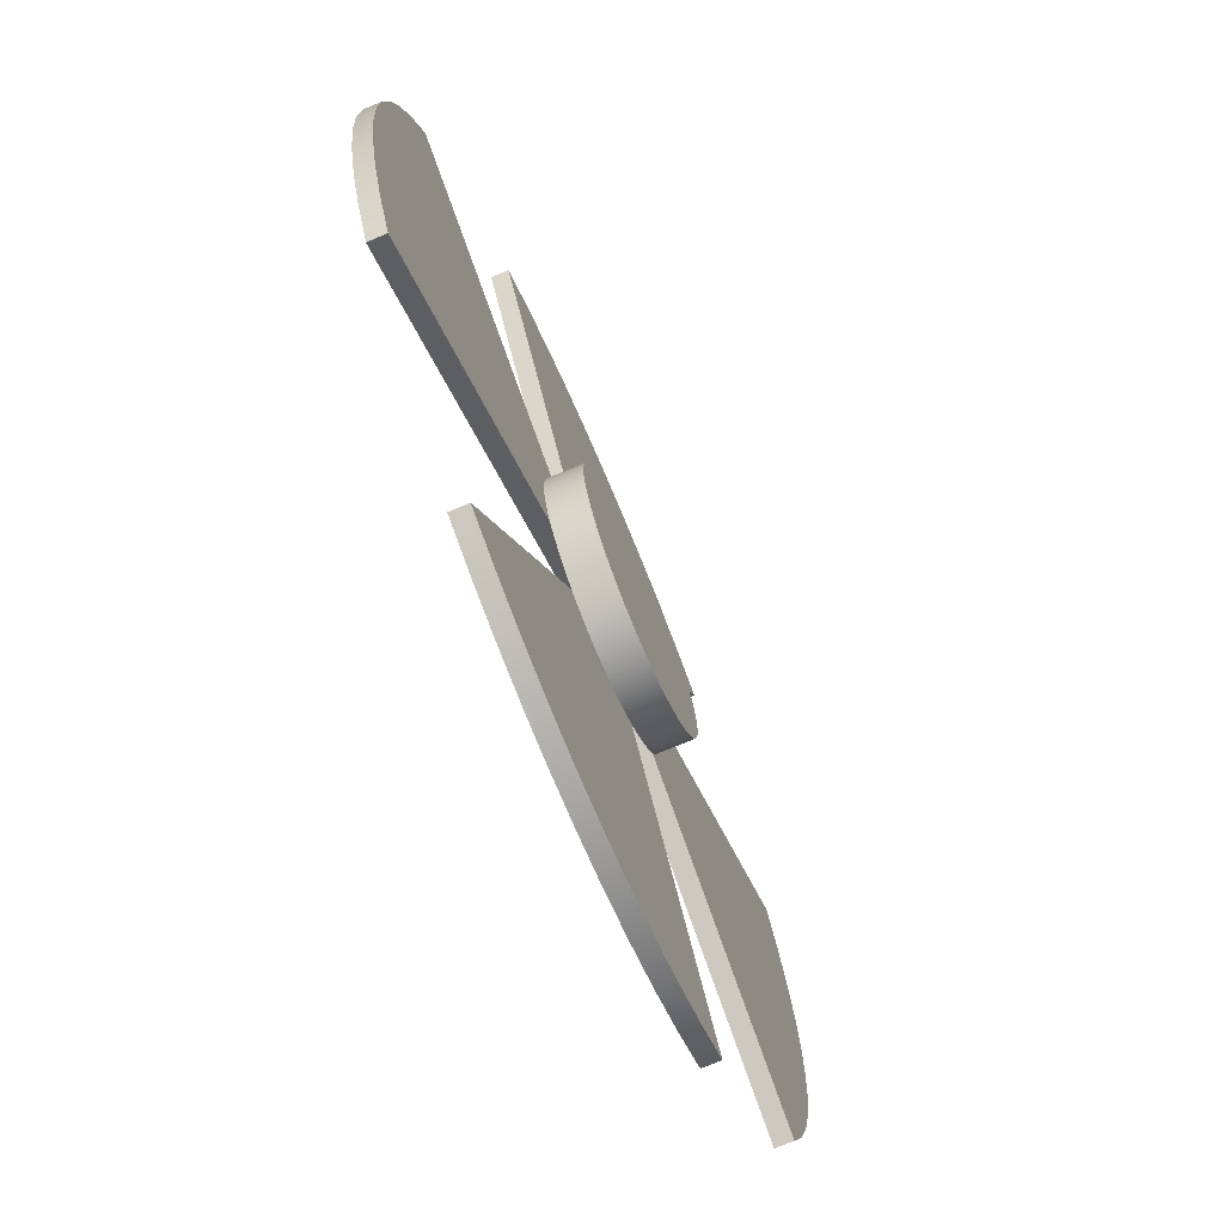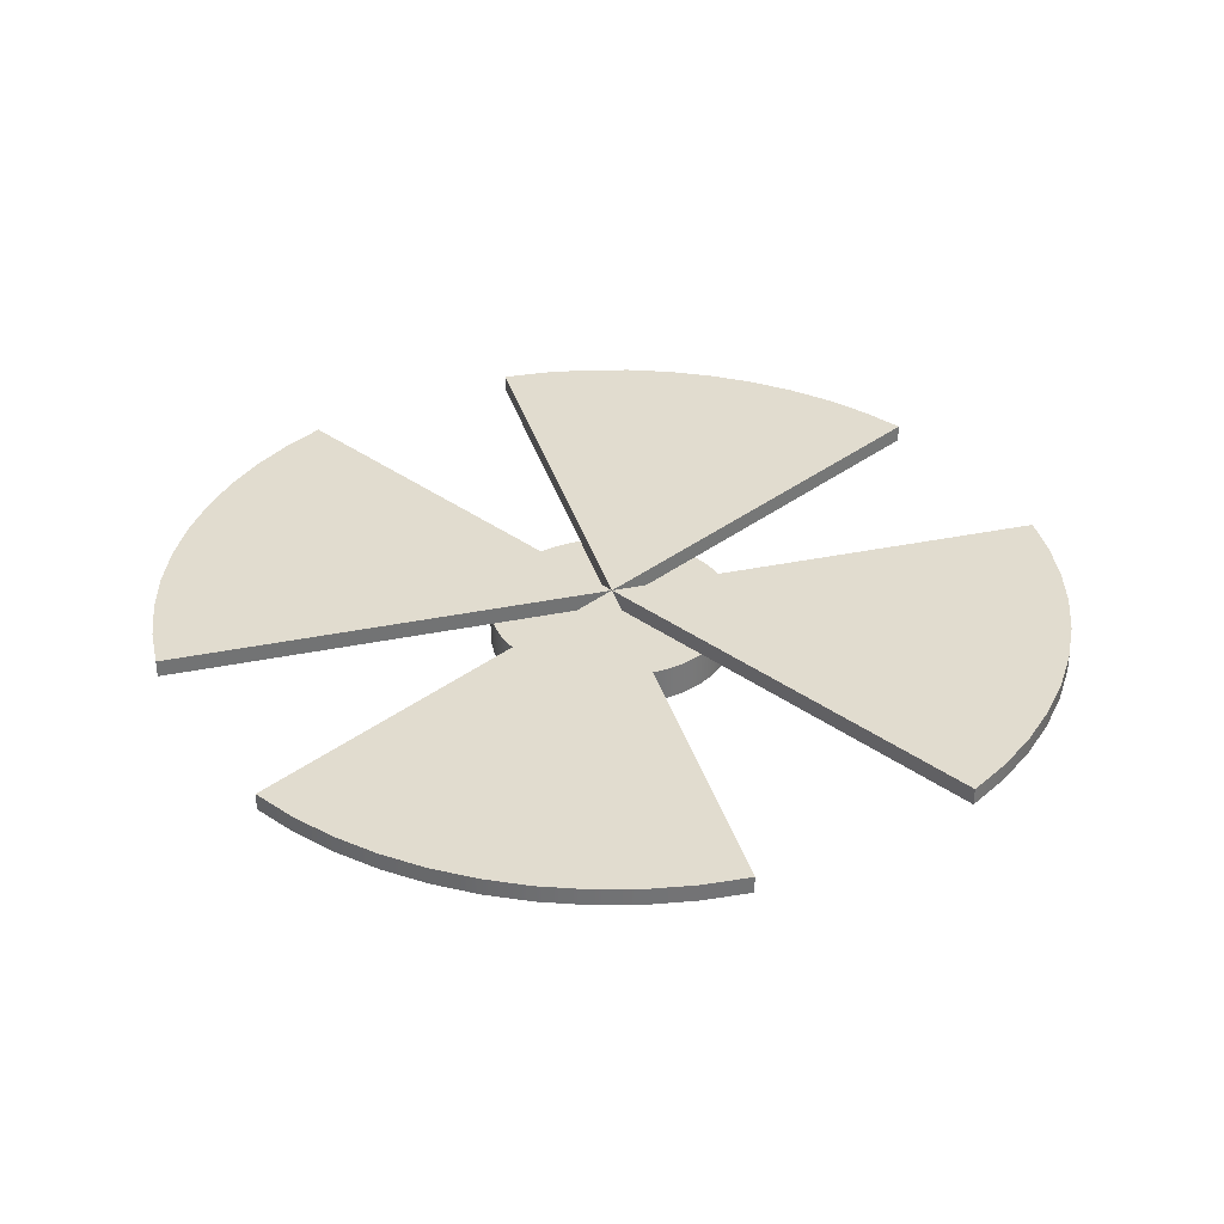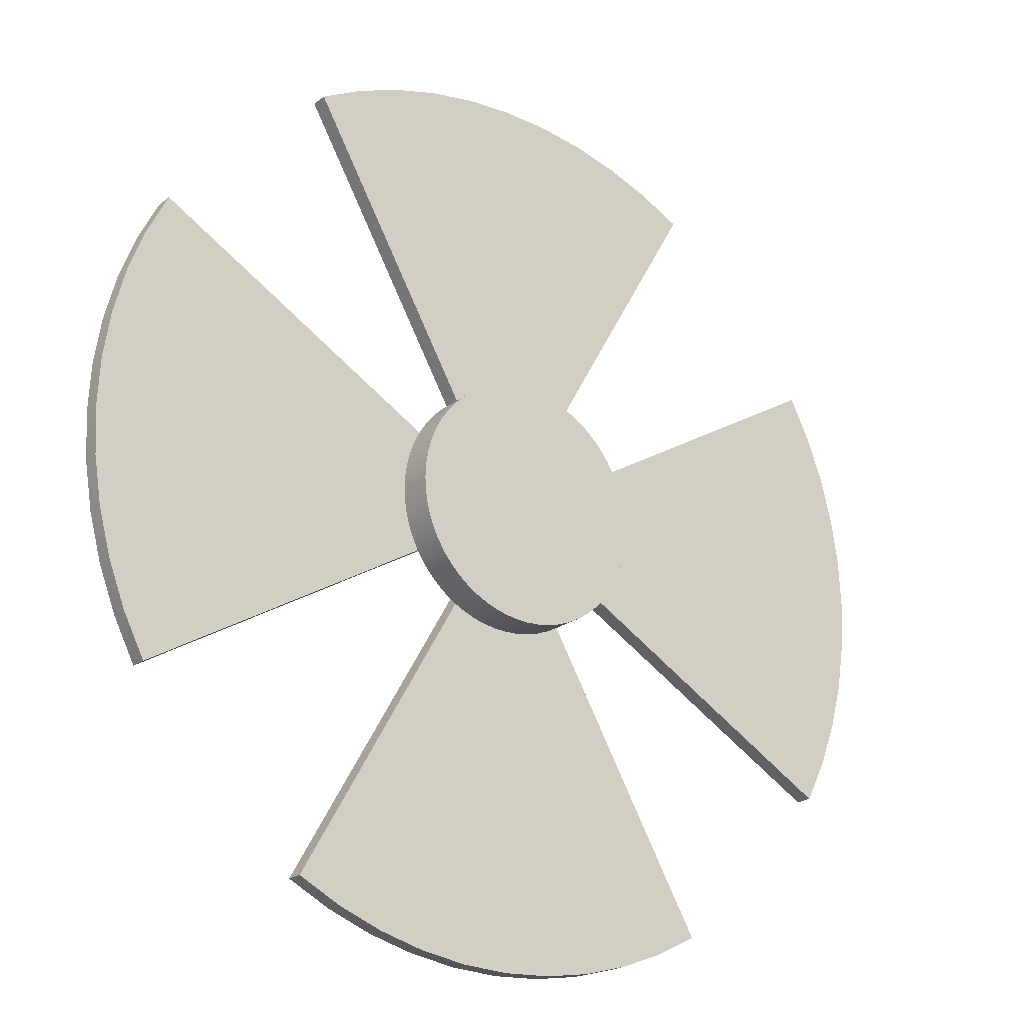
<metadata>
{"format":"obj","ext":"obj","renderer":"f3d","projection":"perspective","resolution":1024,"background":"white","views":[{"elev":-72.0,"azim":112.8,"up":"+Y"},{"elev":34.5,"azim":-75.6,"up":"+Z"},{"elev":-21.2,"azim":143.3,"up":"+Y"}]}
</metadata>
<code>
v -6.5 11.26 0
v -5.288 11.88 0
v -4.017 12.36 0
v -2.703 12.72 0
v -1.359 12.93 0
v 2.665e-15 13 0
v 1.359 12.93 0
v 2.703 12.72 0
v 4.017 12.36 0
v 5.288 11.88 0
v 6.5 11.26 0
v 6.5 11.26 -0.5
v 5.288 11.88 -0.5
v 4.017 12.36 -0.5
v 2.703 12.72 -0.5
v 1.359 12.93 -0.5
v 2.665e-15 13 -0.5
v -1.359 12.93 -0.5
v -2.703 12.72 -0.5
v -4.017 12.36 -0.5
v -5.288 11.88 -0.5
v -6.5 11.26 -0.5
v 0 0 0
v -6.5 11.26 0
v -6.5 11.26 -0.5
v 0 0 -0.5
v 6.5 11.26 0
v 0 0 0
v 0 0 -0.5
v 6.5 11.26 -0.5
v 0 0 0
v 6.5 11.26 0
v 5.288 11.88 0
v 4.017 12.36 0
v 2.703 12.72 0
v 1.359 12.93 0
v 2.665e-15 13 0
v -1.359 12.93 0
v -2.703 12.72 0
v -4.017 12.36 0
v -5.288 11.88 0
v -6.5 11.26 0
v 6.5 11.26 -0.5
v 0 0 -0.5
v -6.5 11.26 -0.5
v -5.288 11.88 -0.5
v -4.017 12.36 -0.5
v -2.703 12.72 -0.5
v -1.359 12.93 -0.5
v 2.665e-15 13 -0.5
v 1.359 12.93 -0.5
v 2.703 12.72 -0.5
v 4.017 12.36 -0.5
v 5.288 11.88 -0.5
v -11.26 -6.5 0
v -11.88 -5.288 0
v -12.36 -4.017 0
v -12.72 -2.703 0
v -12.93 -1.359 0
v -13 0 0
v -12.93 1.359 0
v -12.72 2.703 0
v -12.36 4.017 0
v -11.88 5.288 0
v -11.26 6.5 0
v -11.26 6.5 -0.5
v -11.88 5.288 -0.5
v -12.36 4.017 -0.5
v -12.72 2.703 -0.5
v -12.93 1.359 -0.5
v -13 0 -0.5
v -12.93 -1.359 -0.5
v -12.72 -2.703 -0.5
v -12.36 -4.017 -0.5
v -11.88 -5.288 -0.5
v -11.26 -6.5 -0.5
v 0 0 0
v -11.26 -6.5 0
v -11.26 -6.5 -0.5
v 0 0 -0.5
v -11.26 6.5 0
v 0 0 0
v 0 0 -0.5
v -11.26 6.5 -0.5
v 0 0 0
v -11.26 6.5 0
v -11.88 5.288 0
v -12.36 4.017 0
v -12.72 2.703 0
v -12.93 1.359 0
v -13 0 0
v -12.93 -1.359 0
v -12.72 -2.703 0
v -12.36 -4.017 0
v -11.88 -5.288 0
v -11.26 -6.5 0
v -11.26 6.5 -0.5
v 0 0 -0.5
v -11.26 -6.5 -0.5
v -11.88 -5.288 -0.5
v -12.36 -4.017 -0.5
v -12.72 -2.703 -0.5
v -12.93 -1.359 -0.5
v -13 0 -0.5
v -12.93 1.359 -0.5
v -12.72 2.703 -0.5
v -12.36 4.017 -0.5
v -11.88 5.288 -0.5
v 6.5 -11.26 0
v 5.288 -11.88 0
v 4.017 -12.36 0
v 2.703 -12.72 0
v 1.359 -12.93 0
v 3.553e-15 -13 0
v -1.359 -12.93 0
v -2.703 -12.72 0
v -4.017 -12.36 0
v -5.288 -11.88 0
v -6.5 -11.26 0
v -6.5 -11.26 -0.5
v -5.288 -11.88 -0.5
v -4.017 -12.36 -0.5
v -2.703 -12.72 -0.5
v -1.359 -12.93 -0.5
v 3.553e-15 -13 -0.5
v 1.359 -12.93 -0.5
v 2.703 -12.72 -0.5
v 4.017 -12.36 -0.5
v 5.288 -11.88 -0.5
v 6.5 -11.26 -0.5
v 0 0 0
v 6.5 -11.26 0
v 6.5 -11.26 -0.5
v 0 0 -0.5
v -6.5 -11.26 0
v 0 0 0
v 0 0 -0.5
v -6.5 -11.26 -0.5
v 0 0 0
v -6.5 -11.26 0
v -5.288 -11.88 0
v -4.017 -12.36 0
v -2.703 -12.72 0
v -1.359 -12.93 0
v 3.553e-15 -13 0
v 1.359 -12.93 0
v 2.703 -12.72 0
v 4.017 -12.36 0
v 5.288 -11.88 0
v 6.5 -11.26 0
v -6.5 -11.26 -0.5
v 0 0 -0.5
v 6.5 -11.26 -0.5
v 5.288 -11.88 -0.5
v 4.017 -12.36 -0.5
v 2.703 -12.72 -0.5
v 1.359 -12.93 -0.5
v 3.553e-15 -13 -0.5
v -1.359 -12.93 -0.5
v -2.703 -12.72 -0.5
v -4.017 -12.36 -0.5
v -5.288 -11.88 -0.5
v 11.26 6.5 0
v 11.88 5.288 0
v 12.36 4.017 0
v 12.72 2.703 0
v 12.93 1.359 0
v 13 -1.776e-15 0
v 12.93 -1.359 0
v 12.72 -2.703 0
v 12.36 -4.017 0
v 11.88 -5.288 0
v 11.26 -6.5 0
v 11.26 -6.5 -0.5
v 11.88 -5.288 -0.5
v 12.36 -4.017 -0.5
v 12.72 -2.703 -0.5
v 12.93 -1.359 -0.5
v 13 -1.776e-15 -0.5
v 12.93 1.359 -0.5
v 12.72 2.703 -0.5
v 12.36 4.017 -0.5
v 11.88 5.288 -0.5
v 11.26 6.5 -0.5
v 0 0 0
v 11.26 6.5 0
v 11.26 6.5 -0.5
v 0 0 -0.5
v 11.26 -6.5 0
v 0 0 0
v 0 0 -0.5
v 11.26 -6.5 -0.5
v 0 0 0
v 11.26 -6.5 0
v 11.88 -5.288 0
v 12.36 -4.017 0
v 12.72 -2.703 0
v 12.93 -1.359 0
v 13 -1.776e-15 0
v 12.93 1.359 0
v 12.72 2.703 0
v 12.36 4.017 0
v 11.88 5.288 0
v 11.26 6.5 0
v 11.26 -6.5 -0.5
v 0 0 -0.5
v 11.26 6.5 -0.5
v 11.88 5.288 -0.5
v 12.36 4.017 -0.5
v 12.72 2.703 -0.5
v 12.93 1.359 -0.5
v 13 -1.776e-15 -0.5
v 12.93 -1.359 -0.5
v 12.72 -2.703 -0.5
v 12.36 -4.017 -0.5
v 11.88 -5.288 -0.5
v 3.5 -4.286e-16 -1.5
v 3.481 0.3658 -1.5
v 3.424 0.7277 -1.5
v 3.329 1.082 -1.5
v 3.197 1.424 -1.5
v 3.031 1.75 -1.5
v 2.832 2.057 -1.5
v 2.601 2.342 -1.5
v 2.342 2.601 -1.5
v 2.057 2.832 -1.5
v 1.75 3.031 -1.5
v 1.424 3.197 -1.5
v 1.082 3.329 -1.5
v 0.7277 3.424 -1.5
v 0.3658 3.481 -1.5
v -2.143e-16 3.5 -1.5
v -0.3658 3.481 -1.5
v -0.7277 3.424 -1.5
v -1.082 3.329 -1.5
v -1.424 3.197 -1.5
v -1.75 3.031 -1.5
v -2.057 2.832 -1.5
v -2.342 2.601 -1.5
v -2.601 2.342 -1.5
v -2.832 2.057 -1.5
v -3.031 1.75 -1.5
v -3.197 1.424 -1.5
v -3.329 1.082 -1.5
v -3.424 0.7277 -1.5
v -3.481 0.3658 -1.5
v -3.5 0 -1.5
v -3.481 -0.3658 -1.5
v -3.424 -0.7277 -1.5
v -3.329 -1.082 -1.5
v -3.197 -1.424 -1.5
v -3.031 -1.75 -1.5
v -2.832 -2.057 -1.5
v -2.601 -2.342 -1.5
v -2.342 -2.601 -1.5
v -2.057 -2.832 -1.5
v -1.75 -3.031 -1.5
v -1.424 -3.197 -1.5
v -1.082 -3.329 -1.5
v -0.7277 -3.424 -1.5
v -0.3658 -3.481 -1.5
v -2.143e-16 -3.5 -1.5
v 0.3658 -3.481 -1.5
v 0.7277 -3.424 -1.5
v 1.082 -3.329 -1.5
v 1.424 -3.197 -1.5
v 1.75 -3.031 -1.5
v 2.057 -2.832 -1.5
v 2.342 -2.601 -1.5
v 2.601 -2.342 -1.5
v 2.832 -2.057 -1.5
v 3.031 -1.75 -1.5
v 3.197 -1.424 -1.5
v 3.329 -1.082 -1.5
v 3.424 -0.7277 -1.5
v 3.481 -0.3658 -1.5
v 3.5 -4.286e-16 -0.5
v 3.481 -0.3658 -0.5
v 3.424 -0.7277 -0.5
v 3.329 -1.082 -0.5
v 3.197 -1.424 -0.5
v 3.031 -1.75 -0.5
v 2.832 -2.057 -0.5
v 2.601 -2.342 -0.5
v 2.342 -2.601 -0.5
v 2.057 -2.832 -0.5
v 1.75 -3.031 -0.5
v 1.424 -3.197 -0.5
v 1.082 -3.329 -0.5
v 0.7277 -3.424 -0.5
v 0.3658 -3.481 -0.5
v -2.143e-16 -3.5 -0.5
v -0.3658 -3.481 -0.5
v -0.7277 -3.424 -0.5
v -1.082 -3.329 -0.5
v -1.424 -3.197 -0.5
v -1.75 -3.031 -0.5
v -2.057 -2.832 -0.5
v -2.342 -2.601 -0.5
v -2.601 -2.342 -0.5
v -2.832 -2.057 -0.5
v -3.031 -1.75 -0.5
v -3.197 -1.424 -0.5
v -3.329 -1.082 -0.5
v -3.424 -0.7277 -0.5
v -3.481 -0.3658 -0.5
v -3.5 0 -0.5
v -3.481 0.3658 -0.5
v -3.424 0.7277 -0.5
v -3.329 1.082 -0.5
v -3.197 1.424 -0.5
v -3.031 1.75 -0.5
v -2.832 2.057 -0.5
v -2.601 2.342 -0.5
v -2.342 2.601 -0.5
v -2.057 2.832 -0.5
v -1.75 3.031 -0.5
v -1.424 3.197 -0.5
v -1.082 3.329 -0.5
v -0.7277 3.424 -0.5
v -0.3658 3.481 -0.5
v -2.143e-16 3.5 -0.5
v 0.3658 3.481 -0.5
v 0.7277 3.424 -0.5
v 1.082 3.329 -0.5
v 1.424 3.197 -0.5
v 1.75 3.031 -0.5
v 2.057 2.832 -0.5
v 2.342 2.601 -0.5
v 2.601 2.342 -0.5
v 2.832 2.057 -0.5
v 3.031 1.75 -0.5
v 3.197 1.424 -0.5
v 3.329 1.082 -0.5
v 3.424 0.7277 -0.5
v 3.481 0.3658 -0.5
v 3.5 -4.286e-16 -0.5
v 3.5 -4.286e-16 -1.5
v 3.5 -4.286e-16 -1.5
v 3.481 -0.3658 -1.5
v 3.424 -0.7277 -1.5
v 3.329 -1.082 -1.5
v 3.197 -1.424 -1.5
v 3.031 -1.75 -1.5
v 2.832 -2.057 -1.5
v 2.601 -2.342 -1.5
v 2.342 -2.601 -1.5
v 2.057 -2.832 -1.5
v 1.75 -3.031 -1.5
v 1.424 -3.197 -1.5
v 1.082 -3.329 -1.5
v 0.7277 -3.424 -1.5
v 0.3658 -3.481 -1.5
v -2.143e-16 -3.5 -1.5
v -0.3658 -3.481 -1.5
v -0.7277 -3.424 -1.5
v -1.082 -3.329 -1.5
v -1.424 -3.197 -1.5
v -1.75 -3.031 -1.5
v -2.057 -2.832 -1.5
v -2.342 -2.601 -1.5
v -2.601 -2.342 -1.5
v -2.832 -2.057 -1.5
v -3.031 -1.75 -1.5
v -3.197 -1.424 -1.5
v -3.329 -1.082 -1.5
v -3.424 -0.7277 -1.5
v -3.481 -0.3658 -1.5
v -3.5 0 -1.5
v -3.481 0.3658 -1.5
v -3.424 0.7277 -1.5
v -3.329 1.082 -1.5
v -3.197 1.424 -1.5
v -3.031 1.75 -1.5
v -2.832 2.057 -1.5
v -2.601 2.342 -1.5
v -2.342 2.601 -1.5
v -2.057 2.832 -1.5
v -1.75 3.031 -1.5
v -1.424 3.197 -1.5
v -1.082 3.329 -1.5
v -0.7277 3.424 -1.5
v -0.3658 3.481 -1.5
v -2.143e-16 3.5 -1.5
v 0.3658 3.481 -1.5
v 0.7277 3.424 -1.5
v 1.082 3.329 -1.5
v 1.424 3.197 -1.5
v 1.75 3.031 -1.5
v 2.057 2.832 -1.5
v 2.342 2.601 -1.5
v 2.601 2.342 -1.5
v 2.832 2.057 -1.5
v 3.031 1.75 -1.5
v 3.197 1.424 -1.5
v 3.329 1.082 -1.5
v 3.424 0.7277 -1.5
v 3.481 0.3658 -1.5
v 3.5 -4.286e-16 -0.5
v 3.481 0.3658 -0.5
v 3.424 0.7277 -0.5
v 3.329 1.082 -0.5
v 3.197 1.424 -0.5
v 3.031 1.75 -0.5
v 2.832 2.057 -0.5
v 2.601 2.342 -0.5
v 2.342 2.601 -0.5
v 2.057 2.832 -0.5
v 1.75 3.031 -0.5
v 1.424 3.197 -0.5
v 1.082 3.329 -0.5
v 0.7277 3.424 -0.5
v 0.3658 3.481 -0.5
v -2.143e-16 3.5 -0.5
v -0.3658 3.481 -0.5
v -0.7277 3.424 -0.5
v -1.082 3.329 -0.5
v -1.424 3.197 -0.5
v -1.75 3.031 -0.5
v -2.057 2.832 -0.5
v -2.342 2.601 -0.5
v -2.601 2.342 -0.5
v -2.832 2.057 -0.5
v -3.031 1.75 -0.5
v -3.197 1.424 -0.5
v -3.329 1.082 -0.5
v -3.424 0.7277 -0.5
v -3.481 0.3658 -0.5
v -3.5 0 -0.5
v -3.481 -0.3658 -0.5
v -3.424 -0.7277 -0.5
v -3.329 -1.082 -0.5
v -3.197 -1.424 -0.5
v -3.031 -1.75 -0.5
v -2.832 -2.057 -0.5
v -2.601 -2.342 -0.5
v -2.342 -2.601 -0.5
v -2.057 -2.832 -0.5
v -1.75 -3.031 -0.5
v -1.424 -3.197 -0.5
v -1.082 -3.329 -0.5
v -0.7277 -3.424 -0.5
v -0.3658 -3.481 -0.5
v -2.143e-16 -3.5 -0.5
v 0.3658 -3.481 -0.5
v 0.7277 -3.424 -0.5
v 1.082 -3.329 -0.5
v 1.424 -3.197 -0.5
v 1.75 -3.031 -0.5
v 2.057 -2.832 -0.5
v 2.342 -2.601 -0.5
v 2.601 -2.342 -0.5
v 2.832 -2.057 -0.5
v 3.031 -1.75 -0.5
v 3.197 -1.424 -0.5
v 3.329 -1.082 -0.5
v 3.424 -0.7277 -0.5
v 3.481 -0.3658 -0.5
g ca411ab8-e2f8-11ea-baa0-54bf646e7e1f
f 22 1 21
f 21 1 2
f 21 2 20
f 20 2 3
f 20 3 19
f 19 3 4
f 19 4 18
f 18 4 5
f 18 5 17
f 17 5 6
f 17 6 16
f 16 6 7
f 16 7 15
f 15 7 8
f 15 8 14
f 14 8 9
f 14 9 13
f 13 9 10
f 13 10 12
f 12 10 11
g ca4168d2-e2f8-11ea-ae31-54bf646e7e1f
f 23 24 26
f 26 24 25
g ca41b6fa-e2f8-11ea-bbf2-54bf646e7e1f
f 27 28 30
f 30 28 29
g ca420528-e2f8-11ea-a32f-54bf646e7e1f
f 32 33 31
f 31 33 34
f 31 34 35
f 35 36 31
f 31 36 37
f 31 37 38
f 38 39 31
f 31 39 40
f 31 40 41
f 41 42 31
g ca427a4a-e2f8-11ea-8548-54bf646e7e1f
f 43 44 54
f 54 44 53
f 53 44 52
f 52 44 51
f 51 44 50
f 50 44 49
f 49 44 48
f 48 44 47
f 47 44 46
f 46 44 45
g ca42c874-e2f8-11ea-8d3b-54bf646e7e1f
f 76 55 75
f 75 55 56
f 75 56 74
f 74 56 57
f 74 57 73
f 73 57 58
f 73 58 72
f 72 58 59
f 72 59 71
f 71 59 60
f 71 60 70
f 70 60 61
f 70 61 69
f 69 61 62
f 69 62 68
f 68 62 63
f 68 63 67
f 67 63 64
f 67 64 66
f 66 64 65
g ca433db4-e2f8-11ea-8a82-54bf646e7e1f
f 77 78 80
f 80 78 79
g ca43b2d8-e2f8-11ea-b69b-54bf646e7e1f
f 81 82 84
f 84 82 83
g ca4400ee-e2f8-11ea-a04e-54bf646e7e1f
f 86 87 85
f 85 87 88
f 85 88 89
f 89 90 85
f 85 90 91
f 85 91 92
f 92 93 85
f 85 93 94
f 85 94 95
f 95 96 85
g ca447614-e2f8-11ea-85fa-54bf646e7e1f
f 97 98 108
f 108 98 107
f 107 98 106
f 106 98 105
f 105 98 104
f 104 98 103
f 103 98 102
f 102 98 101
f 101 98 100
f 100 98 99
g ca45124a-e2f8-11ea-9747-54bf646e7e1f
f 130 109 129
f 129 109 110
f 129 110 128
f 128 110 111
f 128 111 127
f 127 111 112
f 127 112 126
f 126 112 113
f 126 113 125
f 125 113 114
f 125 114 124
f 124 114 115
f 124 115 123
f 123 115 116
f 123 116 122
f 122 116 117
f 122 117 121
f 121 117 118
f 121 118 120
f 120 118 119
g ca45ae92-e2f8-11ea-9249-54bf646e7e1f
f 131 132 134
f 134 132 133
g ca4623d4-e2f8-11ea-b0f1-54bf646e7e1f
f 135 136 138
f 138 136 137
g ca46c01e-e2f8-11ea-a00e-54bf646e7e1f
f 140 141 139
f 139 141 142
f 139 142 143
f 143 144 139
f 139 144 145
f 139 145 146
f 146 147 139
f 139 147 148
f 139 148 149
f 149 150 139
g ca478352-e2f8-11ea-b6c8-54bf646e7e1f
f 151 152 162
f 162 152 161
f 161 152 160
f 160 152 159
f 159 152 158
f 158 152 157
f 157 152 156
f 156 152 155
f 155 152 154
f 154 152 153
g ca481f92-e2f8-11ea-9e9a-54bf646e7e1f
f 184 163 183
f 183 163 164
f 183 164 182
f 182 164 165
f 182 165 181
f 181 165 166
f 181 166 180
f 180 166 167
f 180 167 179
f 179 167 168
f 179 168 178
f 178 168 169
f 178 169 177
f 177 169 170
f 177 170 176
f 176 170 171
f 176 171 175
f 175 171 172
f 175 172 174
f 174 172 173
g ca493106-e2f8-11ea-91ee-54bf646e7e1f
f 185 186 188
f 188 186 187
g ca49f45a-e2f8-11ea-91b1-54bf646e7e1f
f 189 190 192
f 192 190 191
g ca4ab798-e2f8-11ea-8262-54bf646e7e1f
f 194 195 193
f 193 195 196
f 193 196 197
f 197 198 193
f 193 198 199
f 193 199 200
f 200 201 193
f 193 201 202
f 193 202 203
f 203 204 193
g ca4ba1ee-e2f8-11ea-a960-54bf646e7e1f
f 205 206 216
f 216 206 215
f 215 206 214
f 214 206 213
f 213 206 212
f 212 206 211
f 211 206 210
f 210 206 209
f 209 206 208
f 208 206 207
g ca910f28-e2f8-11ea-b71a-54bf646e7e1f
f 218 336 217
f 217 336 337
f 338 277 276
f 276 277 278
f 276 278 275
f 275 278 279
f 275 279 274
f 274 279 280
f 274 280 273
f 273 280 281
f 273 281 272
f 272 281 282
f 272 282 271
f 271 282 283
f 271 283 270
f 270 283 284
f 270 284 269
f 269 284 285
f 269 285 268
f 268 285 286
f 268 286 267
f 267 286 287
f 267 287 266
f 266 287 288
f 266 288 265
f 265 288 289
f 265 289 264
f 264 289 290
f 264 290 263
f 263 290 291
f 263 291 262
f 262 291 292
f 262 292 261
f 261 292 293
f 261 293 260
f 260 293 294
f 260 294 259
f 259 294 295
f 259 295 258
f 258 295 296
f 258 296 257
f 257 296 297
f 257 297 256
f 256 297 298
f 256 298 255
f 255 298 299
f 255 299 254
f 254 299 300
f 254 300 253
f 253 300 301
f 253 301 252
f 252 301 302
f 252 302 251
f 251 302 303
f 251 303 250
f 250 303 304
f 250 304 249
f 249 304 305
f 249 305 248
f 248 305 306
f 248 306 247
f 247 306 307
f 247 307 246
f 246 307 308
f 246 308 245
f 245 308 309
f 245 309 244
f 244 309 310
f 244 310 243
f 243 310 311
f 243 311 242
f 242 311 312
f 242 312 241
f 241 312 313
f 241 313 240
f 240 313 314
f 240 314 239
f 239 314 315
f 239 315 238
f 238 315 316
f 238 316 237
f 237 316 317
f 237 317 236
f 236 317 318
f 236 318 235
f 235 318 319
f 235 319 234
f 234 319 320
f 234 320 233
f 233 320 321
f 233 321 232
f 232 321 322
f 232 322 231
f 231 322 323
f 231 323 230
f 230 323 324
f 230 324 229
f 229 324 325
f 229 325 228
f 228 325 326
f 228 326 227
f 227 326 327
f 227 327 226
f 226 327 328
f 226 328 225
f 225 328 329
f 225 329 224
f 224 329 330
f 224 330 223
f 223 330 331
f 223 331 222
f 222 331 332
f 222 332 221
f 221 332 333
f 221 333 220
f 220 333 334
f 220 334 219
f 219 334 335
f 219 335 218
f 218 335 336
g ca92bcc8-e2f8-11ea-ba5e-54bf646e7e1f
f 340 368 339
f 339 368 369
f 339 369 398
f 398 369 370
f 398 370 397
f 397 370 371
f 397 371 396
f 396 371 372
f 396 372 395
f 395 372 373
f 395 373 394
f 394 373 374
f 394 374 393
f 393 374 375
f 393 375 392
f 392 375 376
f 392 376 391
f 391 376 377
f 391 377 390
f 390 377 378
f 390 378 389
f 389 378 379
f 389 379 388
f 388 379 380
f 388 380 387
f 387 380 381
f 387 381 386
f 386 381 382
f 386 382 385
f 385 382 383
f 385 383 384
f 368 340 367
f 367 340 341
f 367 341 366
f 366 341 342
f 366 342 365
f 365 342 343
f 365 343 364
f 364 343 344
f 364 344 363
f 363 344 345
f 363 345 362
f 362 345 346
f 362 346 361
f 361 346 347
f 361 347 360
f 360 347 348
f 360 348 359
f 359 348 349
f 359 349 358
f 358 349 350
f 358 350 357
f 357 350 351
f 357 351 356
f 356 351 352
f 356 352 355
f 355 352 353
f 355 353 354
g ca93ce2e-e2f8-11ea-bc0d-54bf646e7e1f
f 400 428 399
f 399 428 429
f 399 429 458
f 458 429 430
f 458 430 457
f 457 430 431
f 457 431 456
f 456 431 432
f 456 432 455
f 455 432 433
f 455 433 454
f 454 433 434
f 454 434 453
f 453 434 435
f 453 435 452
f 452 435 436
f 452 436 451
f 451 436 437
f 451 437 450
f 450 437 438
f 450 438 449
f 449 438 439
f 449 439 448
f 448 439 440
f 448 440 447
f 447 440 441
f 447 441 446
f 446 441 442
f 446 442 445
f 445 442 443
f 445 443 444
f 428 400 427
f 427 400 401
f 427 401 426
f 426 401 402
f 426 402 425
f 425 402 403
f 425 403 424
f 424 403 404
f 424 404 423
f 423 404 405
f 423 405 422
f 422 405 406
f 422 406 421
f 421 406 407
f 421 407 420
f 420 407 408
f 420 408 419
f 419 408 409
f 419 409 418
f 418 409 410
f 418 410 417
f 417 410 411
f 417 411 416
f 416 411 412
f 416 412 415
f 415 412 413
f 415 413 414

</code>
